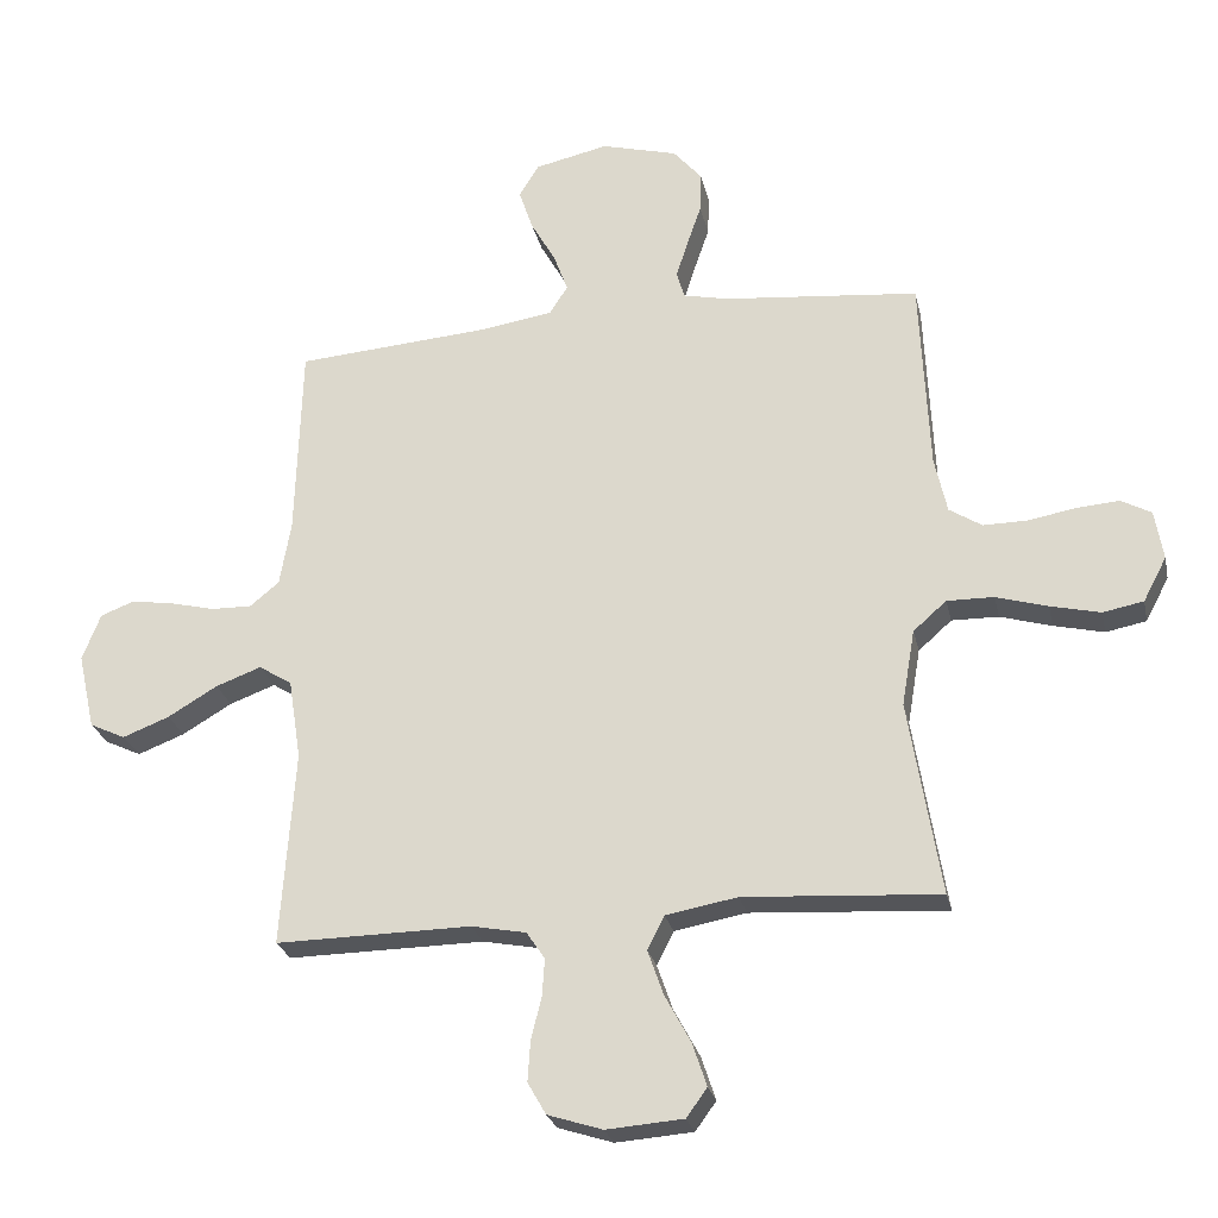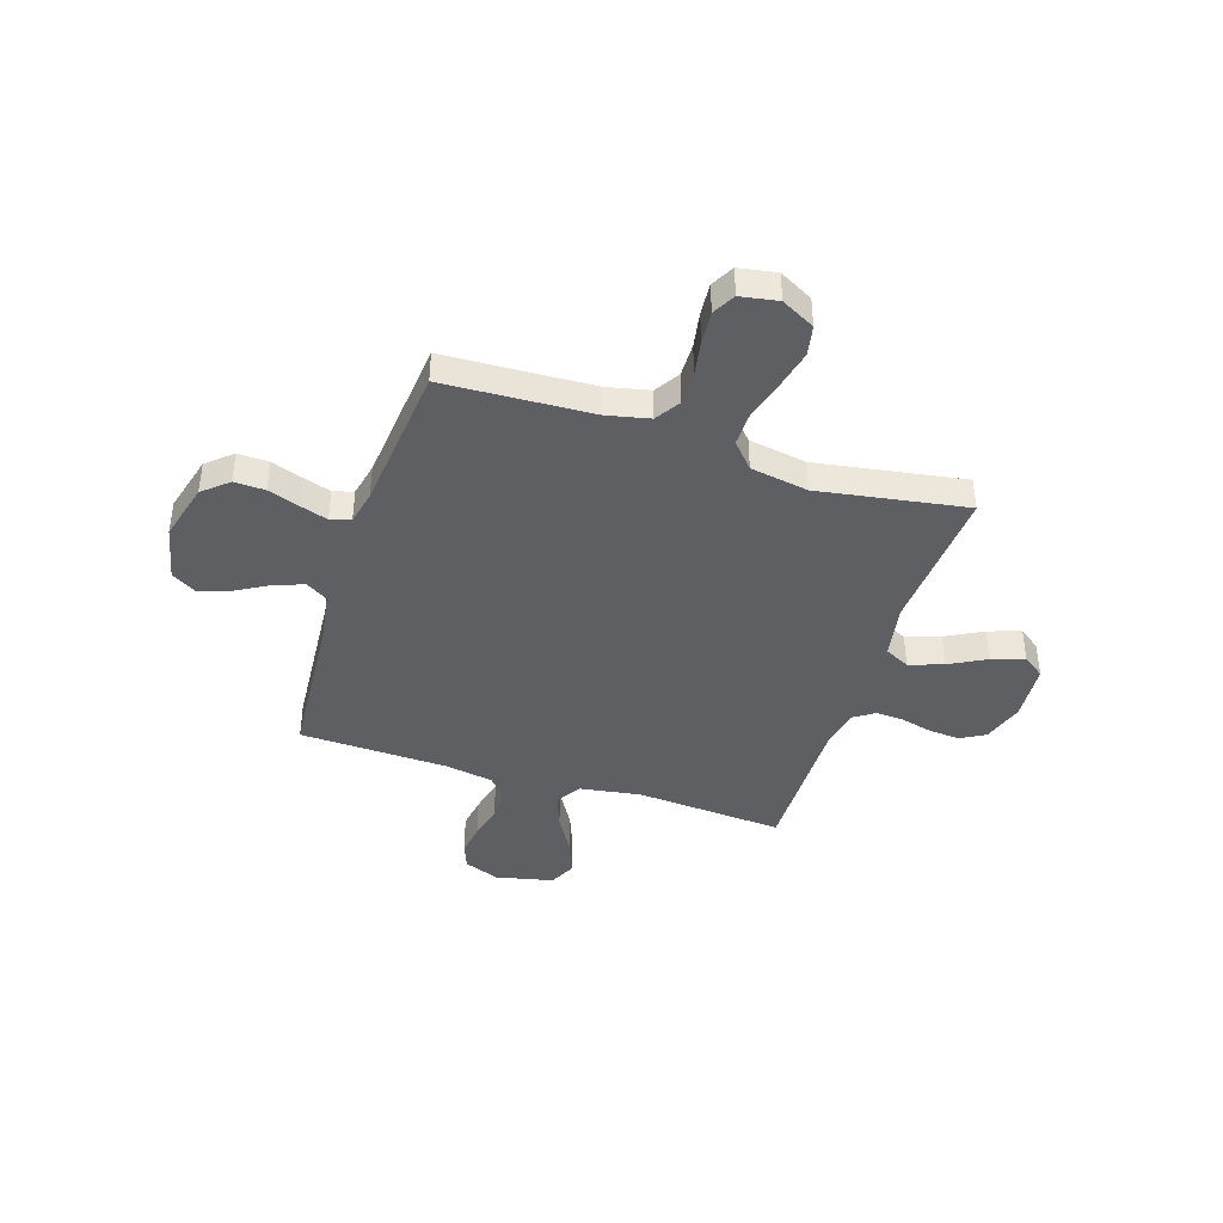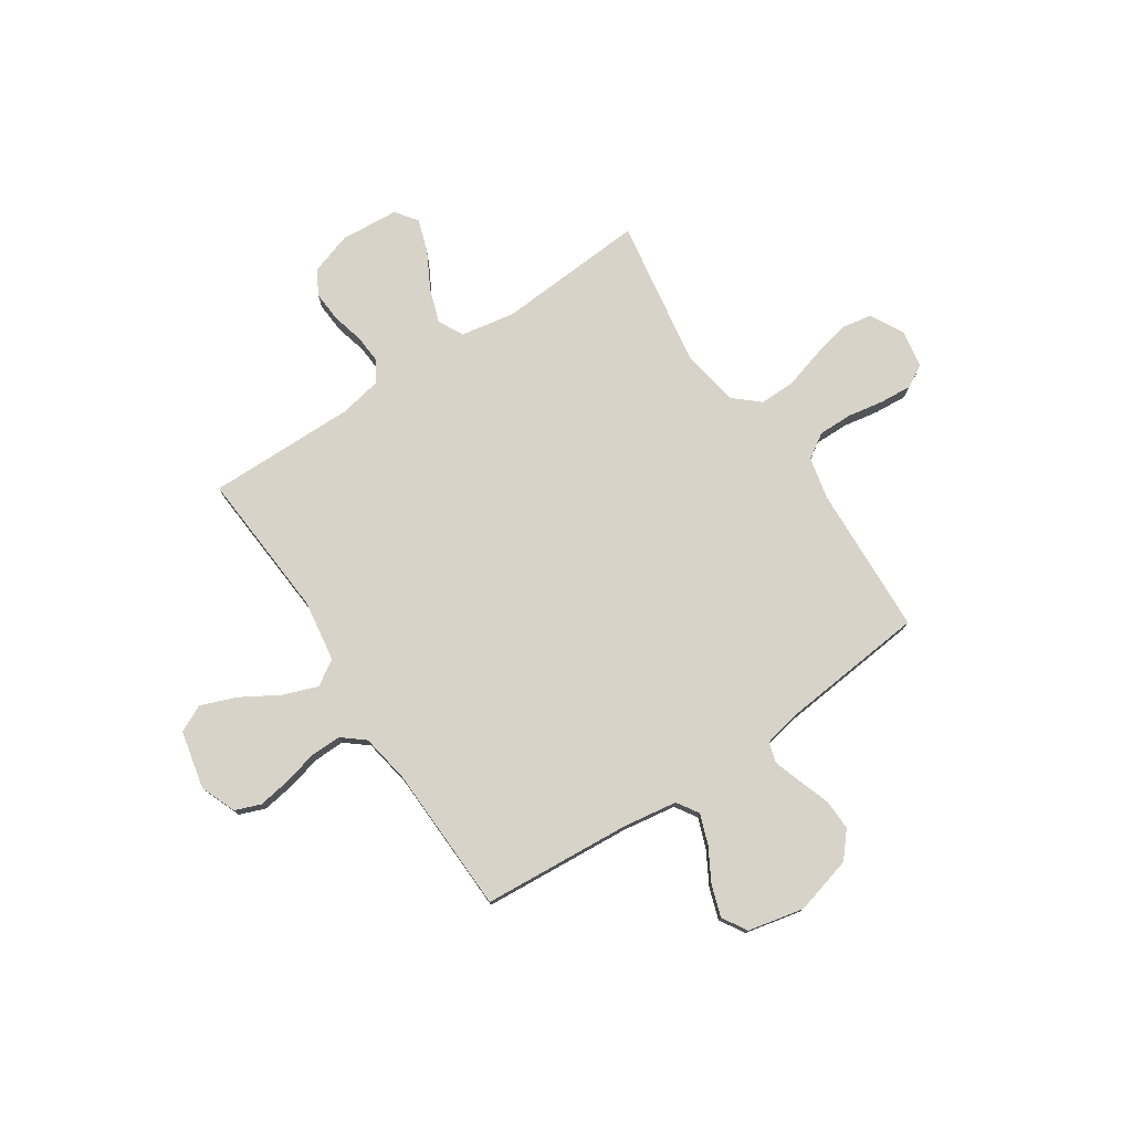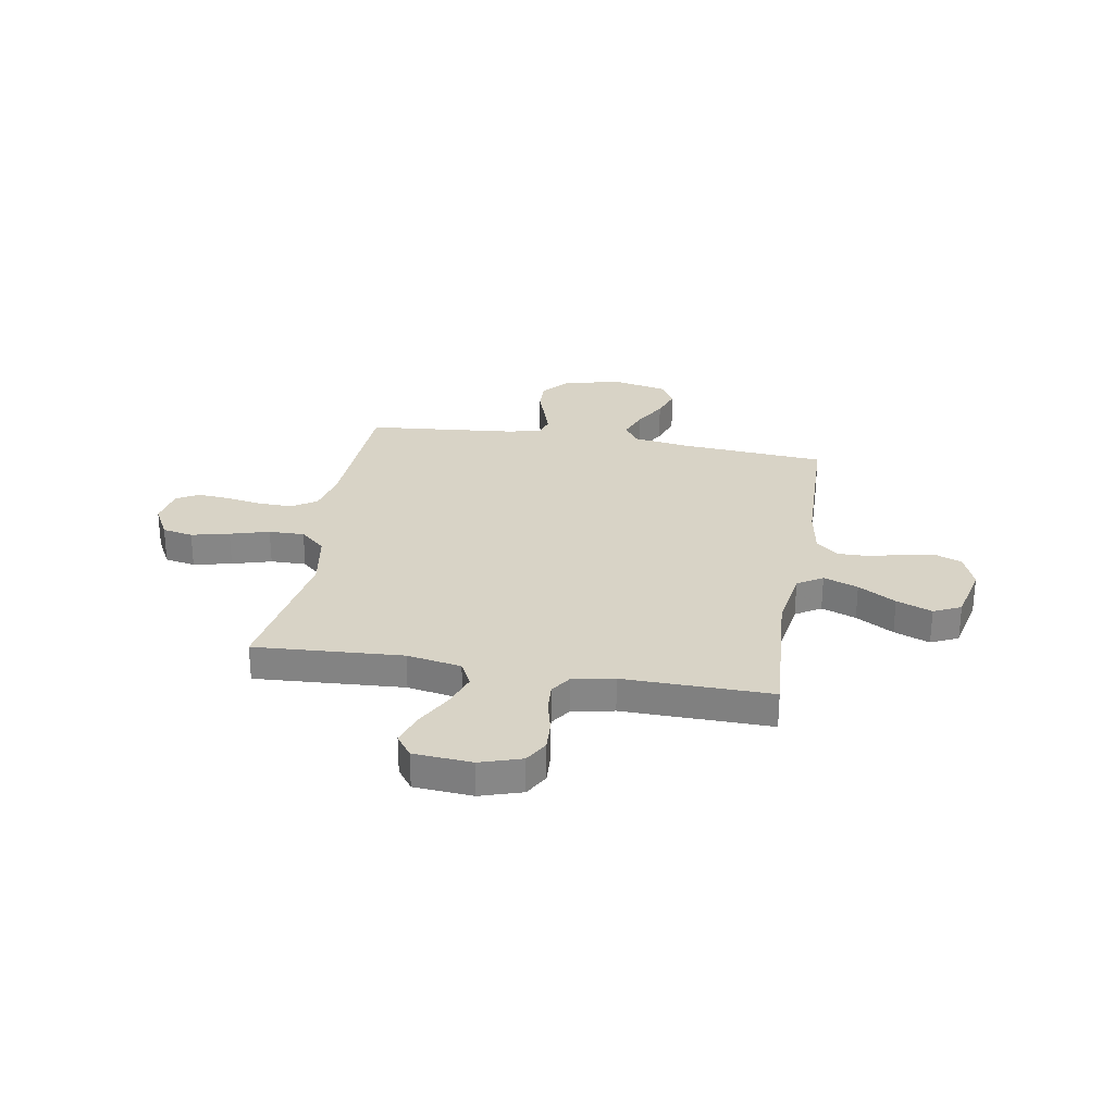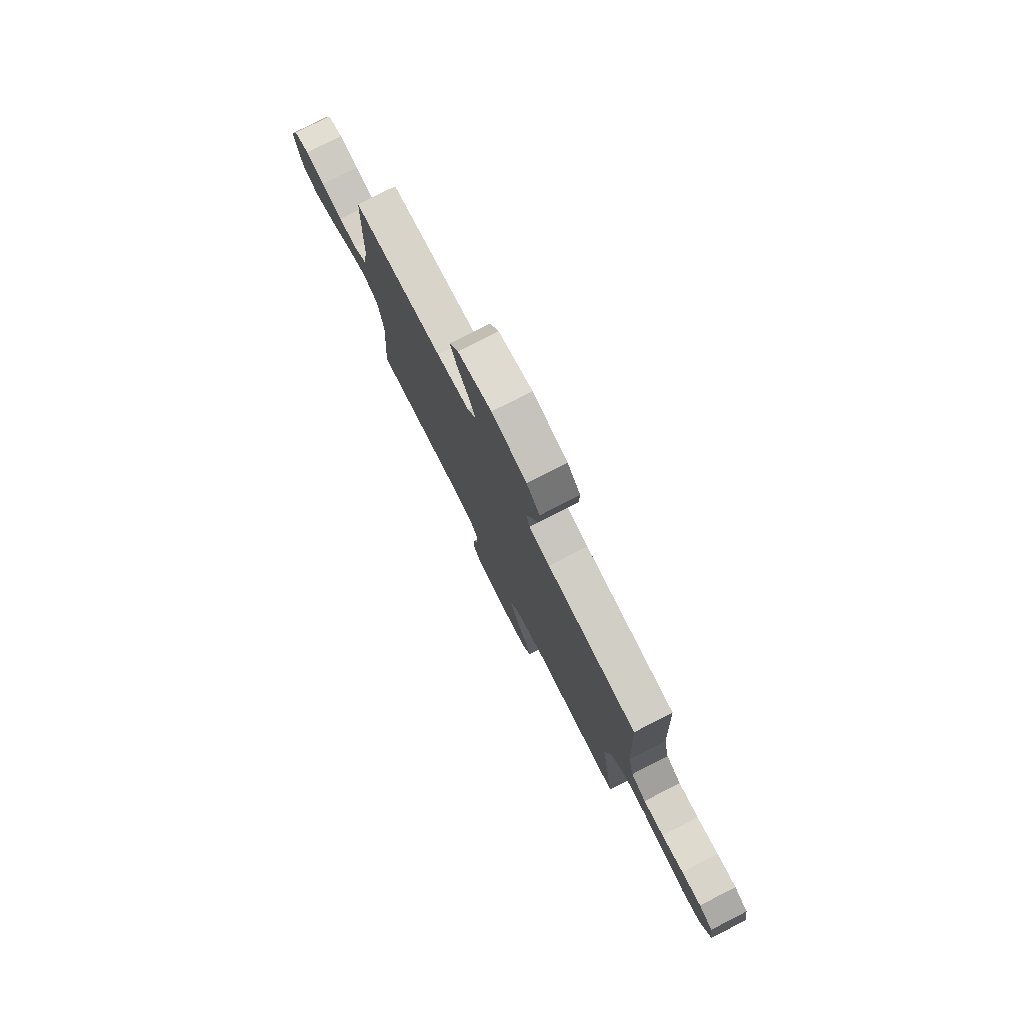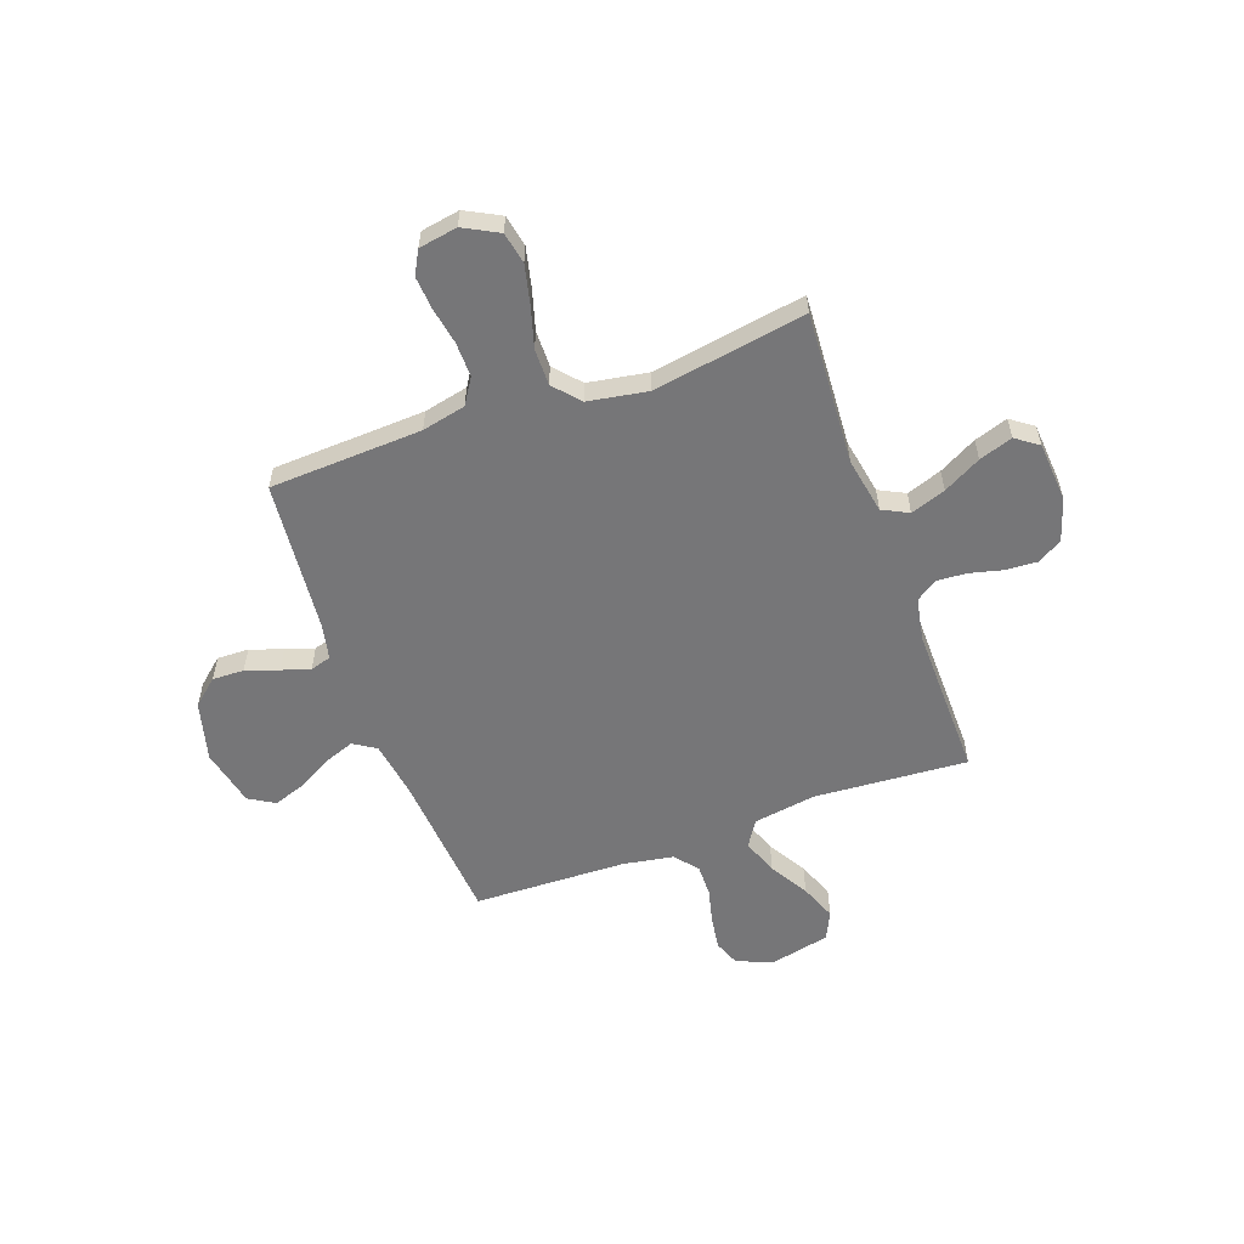
<metadata>
{"format":"obj","ext":"obj","renderer":"f3d","projection":"perspective","resolution":1024,"background":"white","views":[{"elev":-25.5,"azim":12.2,"up":"+Z"},{"elev":-41.3,"azim":72.1,"up":"+Y"},{"elev":77.0,"azim":-33.7,"up":"+Y"},{"elev":28.1,"azim":-170.2,"up":"+Y"},{"elev":78.4,"azim":62.9,"up":"+Z"},{"elev":-56.9,"azim":109.9,"up":"+Y"}]}
</metadata>
<code>
v 0.5 0.07 0.5
v 0.514 0.07 0.2
v 0.533 0.07 0.114
v 0.583 0.07 0.082
v 0.651 0.07 0.083
v 0.724 0.07 0.096
v 0.789 0.07 0.101
v 0.835 0.07 0.076
v 0.848 0.07 0
v 0.812 0.07 -0.068
v 0.75 0.07 -0.08
v 0.673 0.07 -0.062
v 0.594 0.07 -0.039
v 0.522 0.07 -0.038
v 0.471 0.07 -0.083
v 0.451 0.07 -0.2
v 0.5 0.07 -0.5
v 0.2 0.07 -0.481
v 0.09 0.07 -0.501
v 0.064 0.07 -0.552
v 0.088 0.07 -0.621
v 0.128 0.07 -0.695
v 0.15 0.07 -0.761
v 0.118 0.07 -0.805
v 0 0.07 -0.814
v -0.084 0.07 -0.787
v -0.112 0.07 -0.738
v -0.108 0.07 -0.676
v -0.092 0.07 -0.612
v -0.088 0.07 -0.554
v -0.116 0.07 -0.512
v -0.2 0.07 -0.496
v -0.5 0.07 -0.5
v -0.479 0.07 -0.2
v -0.498 0.07 -0.076
v -0.549 0.07 -0.044
v -0.619 0.07 -0.07
v -0.695 0.07 -0.115
v -0.767 0.07 -0.143
v -0.822 0.07 -0.117
v -0.848 0.07 0
v -0.82 0.07 0.072
v -0.768 0.07 0.092
v -0.703 0.07 0.082
v -0.633 0.07 0.065
v -0.571 0.07 0.064
v -0.526 0.07 0.101
v -0.509 0.07 0.2
v -0.5 0.07 0.5
v -0.2 0.07 0.523
v -0.09 0.07 0.54
v -0.062 0.07 0.584
v -0.084 0.07 0.644
v -0.122 0.07 0.711
v -0.143 0.07 0.774
v -0.113 0.07 0.824
v 0 0.07 0.849
v 0.117 0.07 0.818
v 0.161 0.07 0.767
v 0.159 0.07 0.705
v 0.137 0.07 0.641
v 0.119 0.07 0.585
v 0.131 0.07 0.544
v 0.2 0.07 0.529
v 0.5 0 0.5
v 0.514 0 0.2
v 0.533 0 0.114
v 0.583 0 0.082
v 0.651 0 0.083
v 0.724 0 0.096
v 0.789 0 0.101
v 0.835 0 0.076
v 0.848 0 0
v 0.812 0 -0.068
v 0.75 0 -0.08
v 0.673 0 -0.062
v 0.594 0 -0.039
v 0.522 0 -0.038
v 0.471 0 -0.083
v 0.451 0 -0.2
v 0.5 0 -0.5
v 0.2 0 -0.481
v 0.09 0 -0.501
v 0.064 0 -0.552
v 0.088 0 -0.621
v 0.128 0 -0.695
v 0.15 0 -0.761
v 0.118 0 -0.805
v 0 0 -0.814
v -0.084 0 -0.787
v -0.112 0 -0.738
v -0.108 0 -0.676
v -0.092 0 -0.612
v -0.088 0 -0.554
v -0.116 0 -0.512
v -0.2 0 -0.496
v -0.5 0 -0.5
v -0.479 0 -0.2
v -0.498 0 -0.076
v -0.549 0 -0.044
v -0.619 0 -0.07
v -0.695 0 -0.115
v -0.767 0 -0.143
v -0.822 0 -0.117
v -0.848 0 0
v -0.82 0 0.072
v -0.768 0 0.092
v -0.703 0 0.082
v -0.633 0 0.065
v -0.571 0 0.064
v -0.526 0 0.101
v -0.509 0 0.2
v -0.5 0 0.5
v -0.2 0 0.523
v -0.09 0 0.54
v -0.062 0 0.584
v -0.084 0 0.644
v -0.122 0 0.711
v -0.143 0 0.774
v -0.113 0 0.824
v 0 0 0.849
v 0.117 0 0.818
v 0.161 0 0.767
v 0.159 0 0.705
v 0.137 0 0.641
v 0.119 0 0.585
v 0.131 0 0.544
v 0.2 0 0.529
f 58 59 60 61
f 58 61 62
f 57 58 62
f 56 57 62 63
f 53 54 55 56
f 52 53 56 63
f 48 49 50
f 47 48 50 51
f 42 43 44 45
f 40 41 42 45
f 40 45 46
f 37 38 39 40
f 36 37 40 46
f 35 36 46 47
f 32 33 34
f 31 32 34 35
f 26 27 28 29
f 26 29 30
f 25 26 30
f 24 25 30
f 21 22 23 24
f 20 21 24 30
f 19 20 30 31
f 16 17 18
f 15 16 18 19
f 10 11 12 13
f 8 9 10 13
f 8 13 14
f 5 6 7 8
f 4 5 8 14
f 3 4 14 15
f 64 1 2
f 51 52 63 64
f 35 47 51 64
f 19 31 35 64
f 15 19 64
f 2 3 15 64
f 125 124 123 122
f 126 125 122
f 126 122 121
f 127 126 121 120
f 120 119 118 117
f 127 120 117 116
f 114 113 112
f 115 114 112 111
f 109 108 107 106
f 109 106 105 104
f 110 109 104
f 104 103 102 101
f 110 104 101 100
f 111 110 100 99
f 98 97 96
f 99 98 96 95
f 93 92 91 90
f 94 93 90
f 94 90 89
f 94 89 88
f 88 87 86 85
f 94 88 85 84
f 95 94 84 83
f 82 81 80
f 83 82 80 79
f 77 76 75 74
f 77 74 73 72
f 78 77 72
f 72 71 70 69
f 78 72 69 68
f 79 78 68 67
f 66 65 128
f 128 127 116 115
f 128 115 111 99
f 128 99 95 83
f 128 83 79
f 128 79 67 66
f 1 65 66 2
f 2 66 67 3
f 3 67 68 4
f 4 68 69 5
f 5 69 70 6
f 6 70 71 7
f 7 71 72 8
f 8 72 73 9
f 9 73 74 10
f 10 74 75 11
f 11 75 76 12
f 12 76 77 13
f 13 77 78 14
f 14 78 79 15
f 15 79 80 16
f 16 80 81 17
f 17 81 82 18
f 18 82 83 19
f 19 83 84 20
f 20 84 85 21
f 21 85 86 22
f 22 86 87 23
f 23 87 88 24
f 24 88 89 25
f 25 89 90 26
f 26 90 91 27
f 27 91 92 28
f 28 92 93 29
f 29 93 94 30
f 30 94 95 31
f 31 95 96 32
f 32 96 97 33
f 33 97 98 34
f 34 98 99 35
f 35 99 100 36
f 36 100 101 37
f 37 101 102 38
f 38 102 103 39
f 39 103 104 40
f 40 104 105 41
f 41 105 106 42
f 42 106 107 43
f 43 107 108 44
f 44 108 109 45
f 45 109 110 46
f 46 110 111 47
f 47 111 112 48
f 48 112 113 49
f 49 113 114 50
f 50 114 115 51
f 51 115 116 52
f 52 116 117 53
f 53 117 118 54
f 54 118 119 55
f 55 119 120 56
f 56 120 121 57
f 57 121 122 58
f 58 122 123 59
f 59 123 124 60
f 60 124 125 61
f 61 125 126 62
f 62 126 127 63
f 63 127 128 64
f 64 128 65 1

</code>
